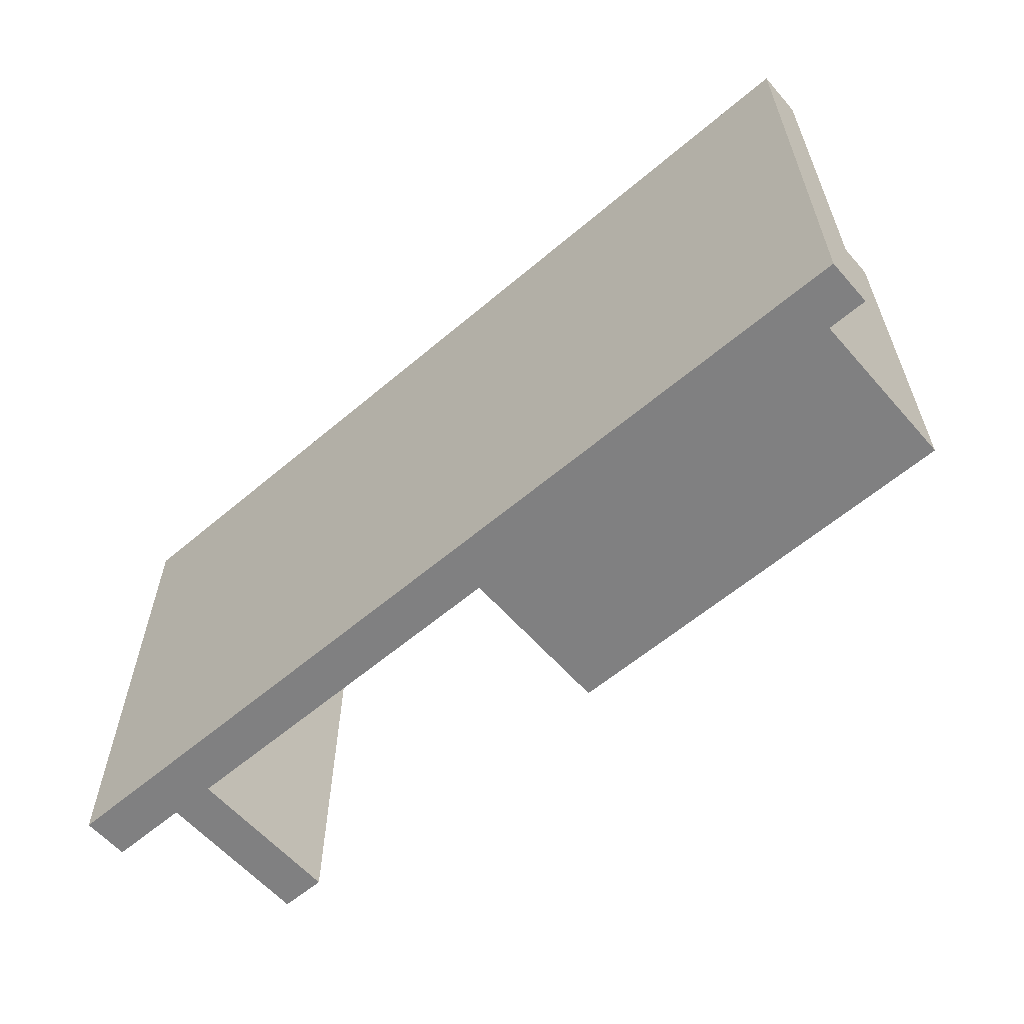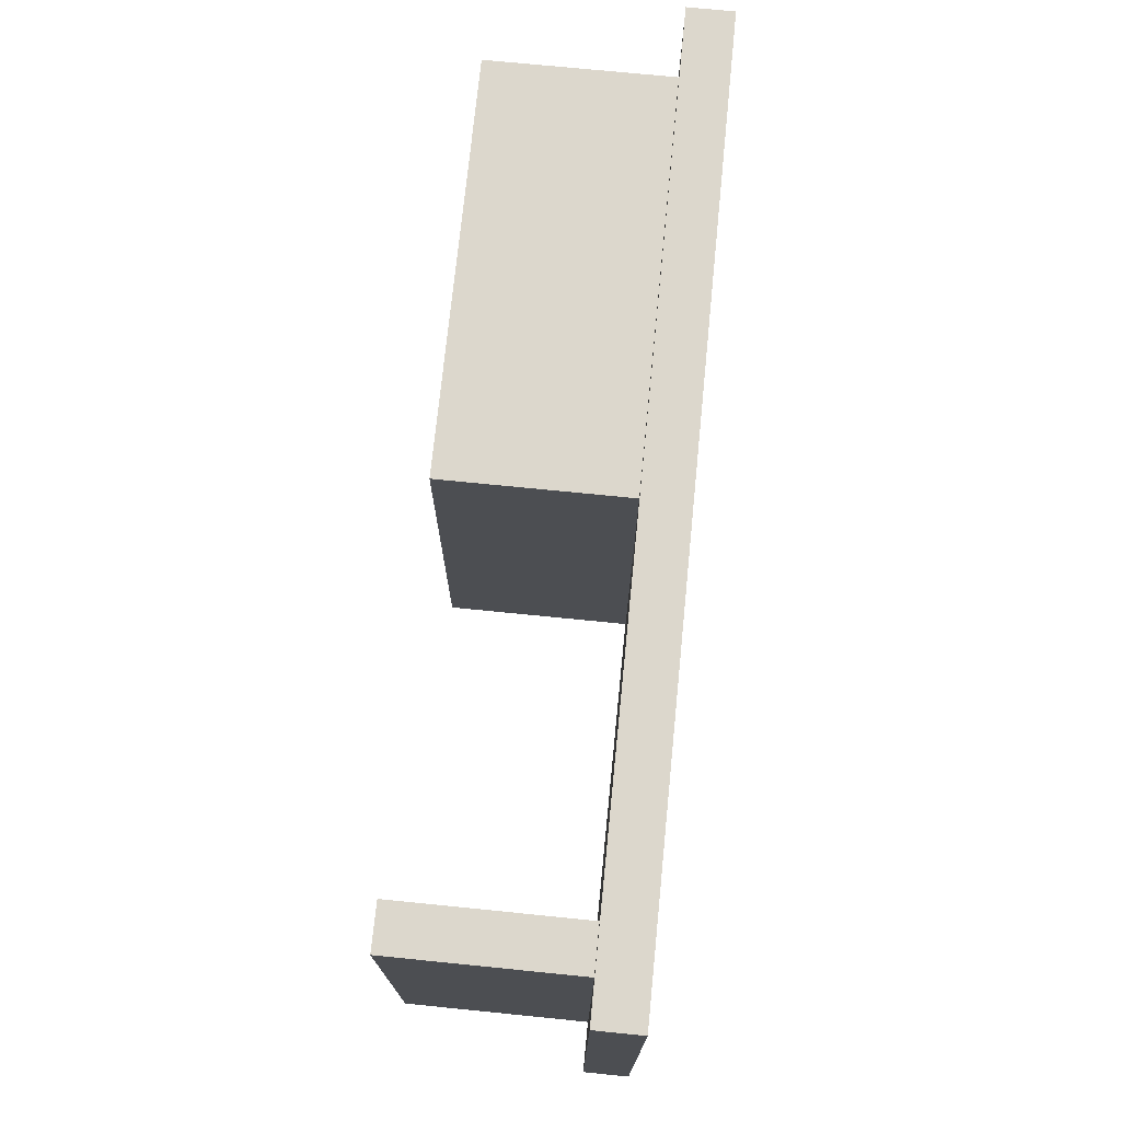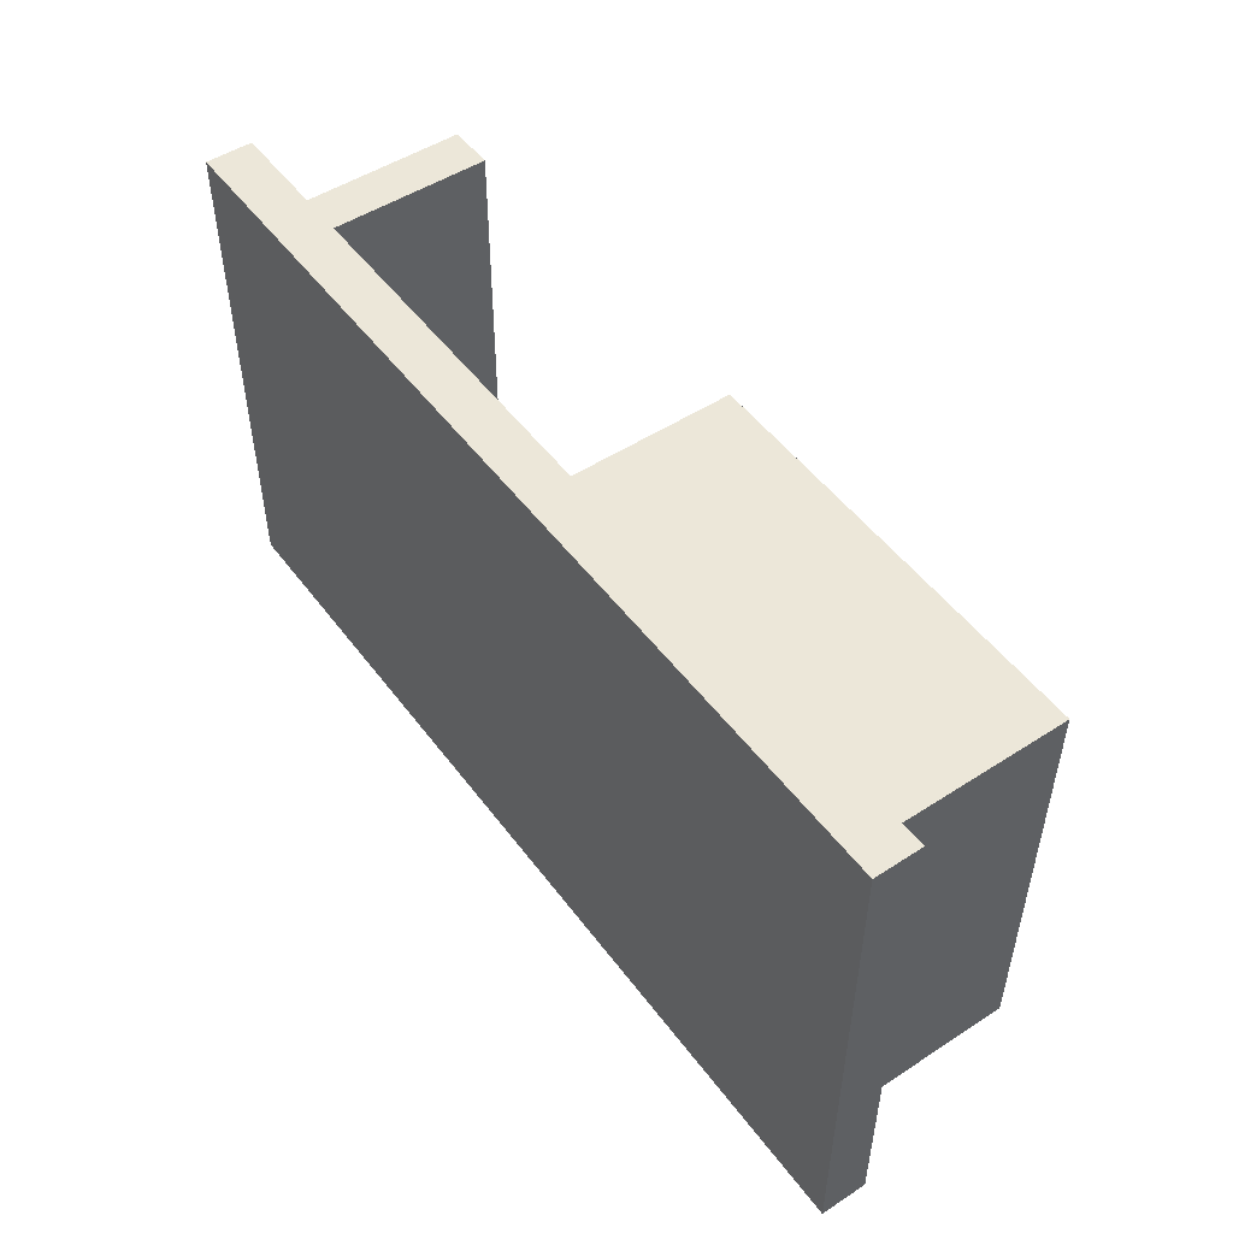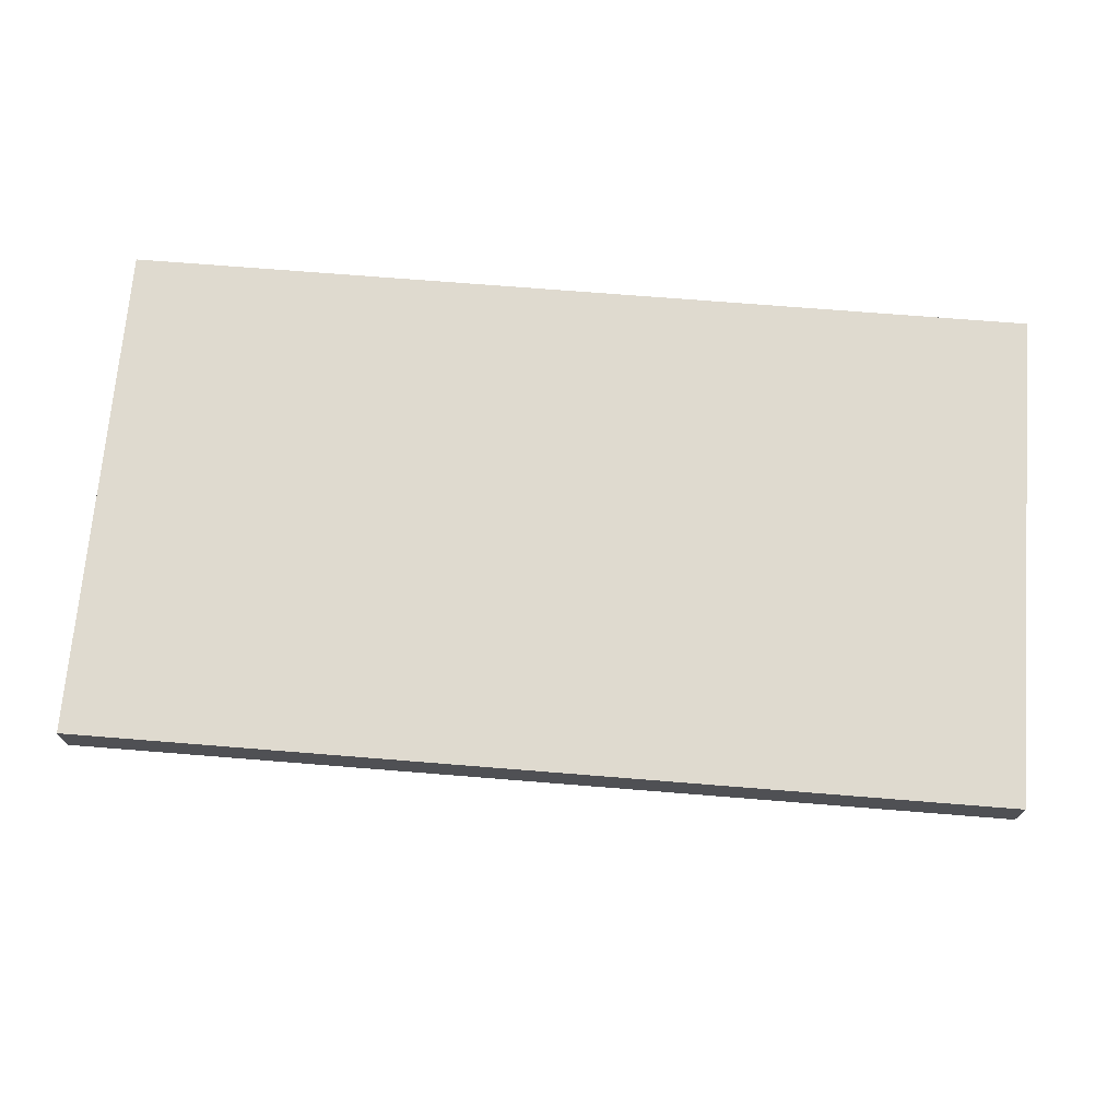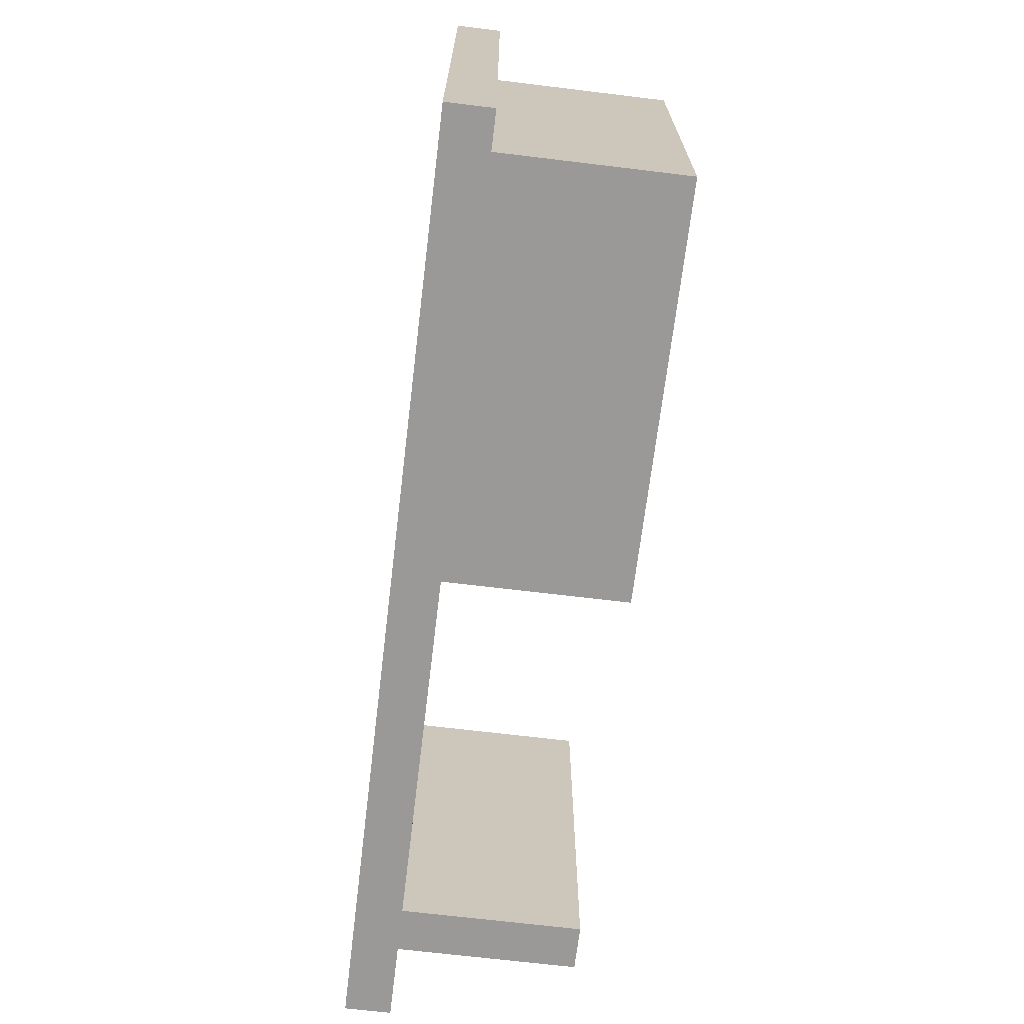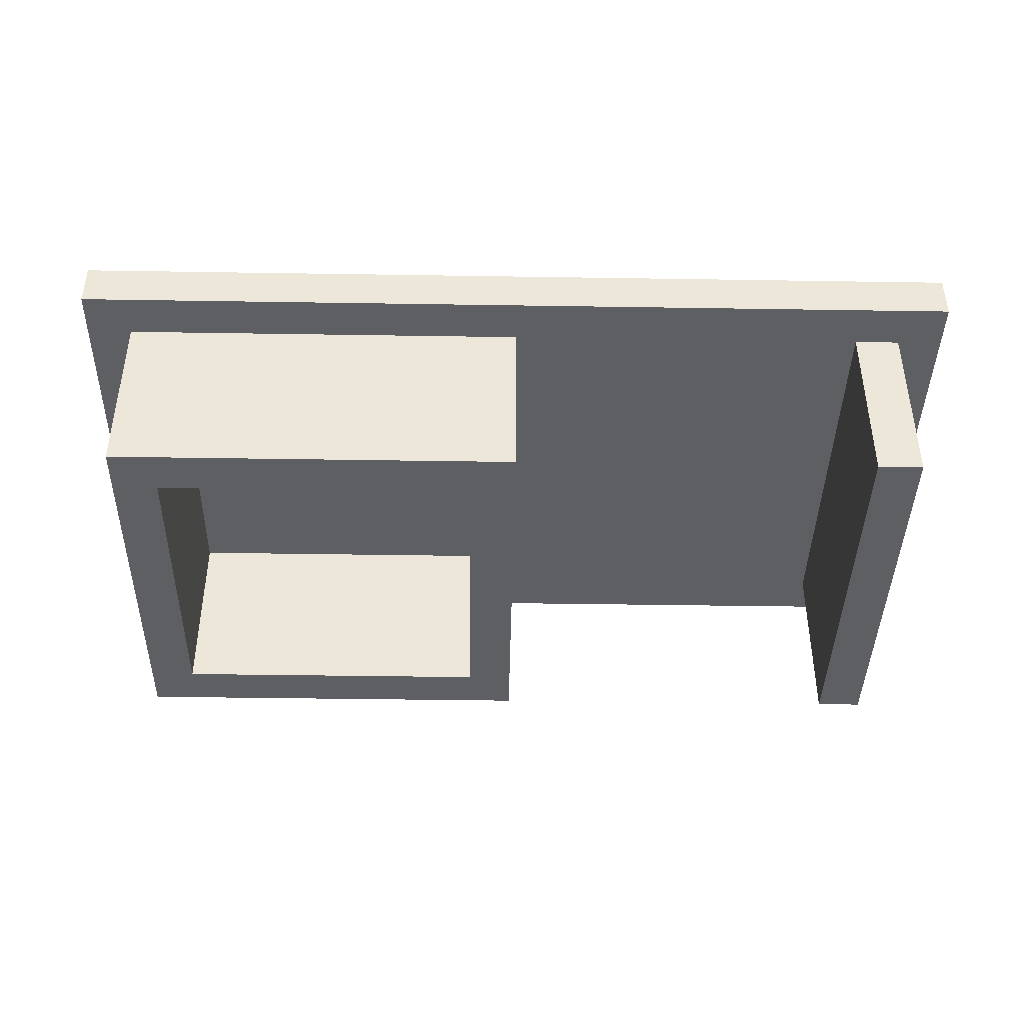
<metadata>
{"format":"obj","ext":"obj","renderer":"f3d","projection":"perspective","resolution":1024,"background":"white","views":[{"elev":-60.0,"azim":-139.0,"up":"+Z"},{"elev":73.0,"azim":95.7,"up":"+Z"},{"elev":50.2,"azim":-125.4,"up":"+Z"},{"elev":70.8,"azim":4.6,"up":"+Y"},{"elev":-69.0,"azim":-96.9,"up":"+Z"},{"elev":-41.4,"azim":-1.1,"up":"+Y"}]}
</metadata>
<code>
v -10 4 5.5
v -10 4 -5.5
v -10 5 5.5
v -10 5 -5.5
v -9 0 4.5
v -9 0 -4.5
v -9 4 4.5
v -9 4 -4.5
v -1 0 3.5
v -1 0 -3.5
v -1 4 3.5
v -1 4 -3.5
v 8 0 4.5
v 8 0 -4.5
v 8 4 4.5
v 8 4 -4.5
v -8 0 3.5
v -8 0 -3.5
v -8 4 3.5
v -8 4 -3.5
v 0 0 4.5
v 0 0 -4.5
v 0 4 4.5
v 0 4 -4.5
v 9 0 4.5
v 9 0 -4.5
v 9 4 4.5
v 9 4 -4.5
v 10 4 5.5
v 10 4 -5.5
v 10 5 5.5
v 10 5 -5.5
v -10 4 5.5
v -10 5 5.5
v 10 4 5.5
v 10 5 5.5
v -9 0 4.5
v -9 4 4.5
v 0 0 4.5
v 0 4 4.5
v 8 0 4.5
v 8 4 4.5
v 9 0 4.5
v 9 4 4.5
v -8 0 -3.5
v -8 4 -3.5
v -1 0 -3.5
v -1 4 -3.5
v -8 0 3.5
v -8 4 3.5
v -1 0 3.5
v -1 4 3.5
v -9 0 -4.5
v -9 4 -4.5
v 0 0 -4.5
v 0 4 -4.5
v 8 0 -4.5
v 8 4 -4.5
v 9 0 -4.5
v 9 4 -4.5
v -10 4 -5.5
v -10 5 -5.5
v 10 4 -5.5
v 10 5 -5.5
v -9 0 4.5
v 0 0 4.5
v 8 0 4.5
v 9 0 4.5
v -8 0 3.5
v -1 0 3.5
v -8 0 -3.5
v -1 0 -3.5
v -9 0 -4.5
v 0 0 -4.5
v 8 0 -4.5
v 9 0 -4.5
v -10 4 5.5
v 10 4 5.5
v -9 4 4.5
v 0 4 4.5
v 8 4 4.5
v 9 4 4.5
v -8 4 3.5
v -1 4 3.5
v -8 4 -3.5
v -1 4 -3.5
v -9 4 -4.5
v 0 4 -4.5
v 8 4 -4.5
v 9 4 -4.5
v -10 4 -5.5
v 10 4 -5.5
v -10 5 5.5
v 10 5 5.5
v -10 5 -5.5
v 10 5 -5.5
f 3 2 1
f 4 2 3
f 7 6 5
f 8 6 7
f 11 10 9
f 12 10 11
f 15 14 13
f 16 14 15
f 17 18 19
f 19 18 20
f 21 22 23
f 23 22 24
f 25 26 27
f 27 26 28
f 29 30 31
f 31 30 32
f 35 34 33
f 36 34 35
f 39 38 37
f 40 38 39
f 43 42 41
f 44 42 43
f 47 46 45
f 48 46 47
f 49 50 51
f 51 50 52
f 53 54 55
f 55 54 56
f 57 58 59
f 59 58 60
f 61 62 63
f 63 62 64
f 69 66 65
f 70 66 69
f 71 69 65
f 72 66 70
f 73 71 65
f 73 72 71
f 74 66 72
f 74 72 73
f 75 68 67
f 76 68 75
f 79 78 77
f 80 78 79
f 81 78 80
f 82 78 81
f 85 84 83
f 86 84 85
f 87 79 77
f 88 81 80
f 89 81 88
f 90 78 82
f 91 87 77
f 91 90 89
f 91 89 88
f 91 88 87
f 92 78 90
f 92 90 91
f 93 94 95
f 95 94 96

</code>
